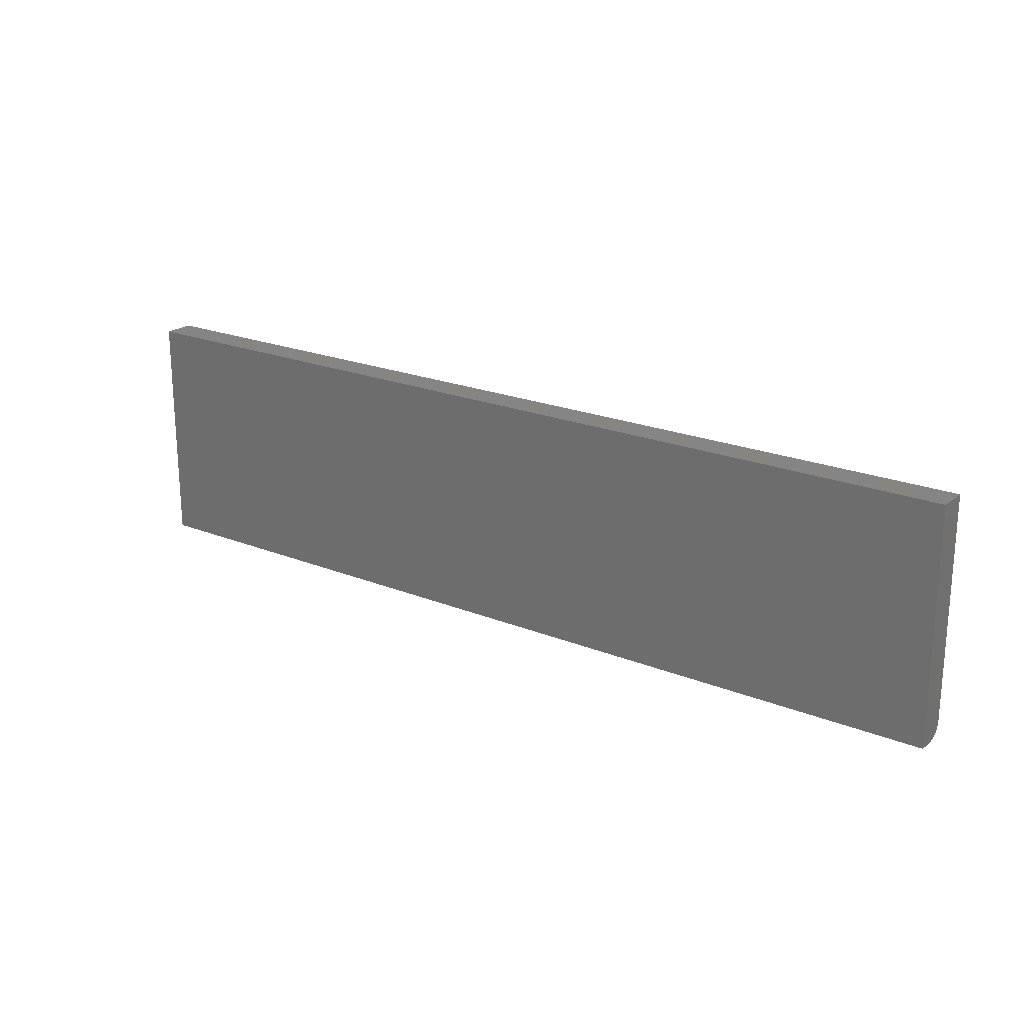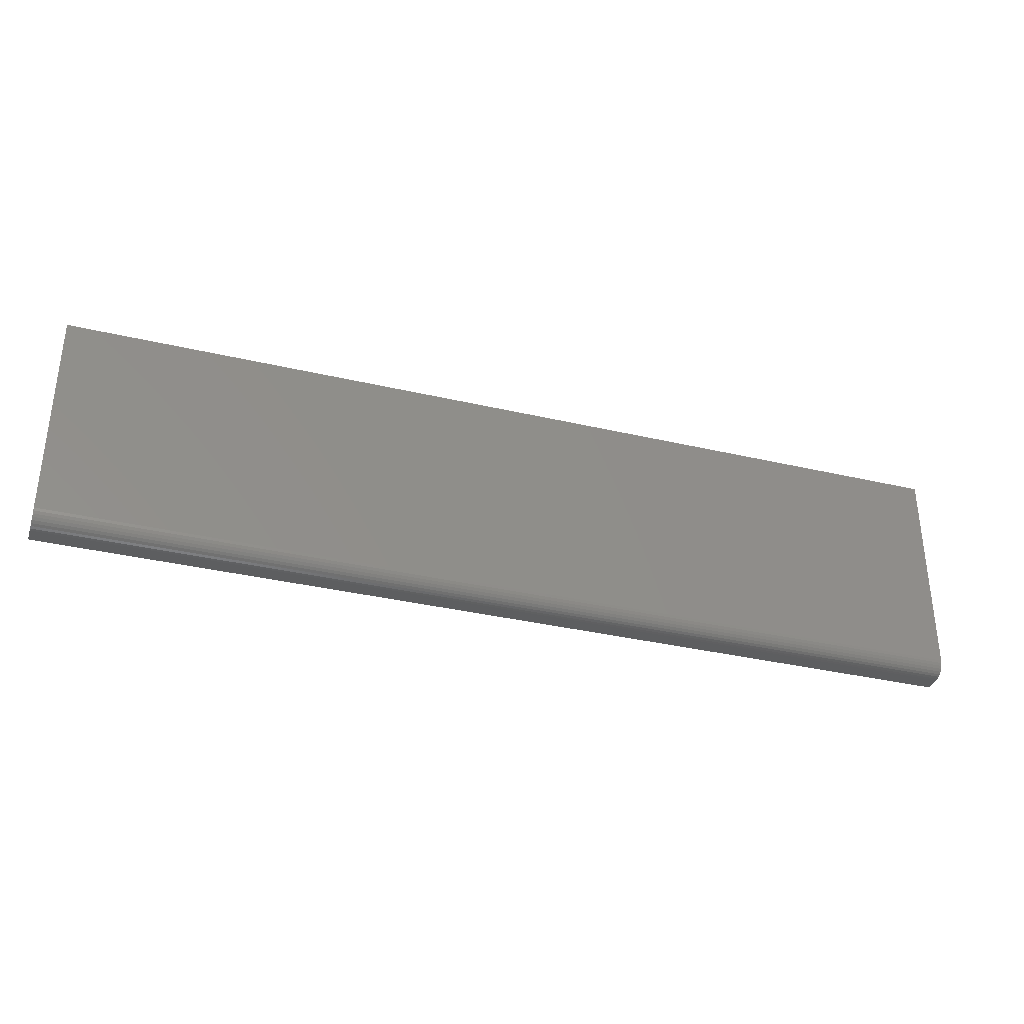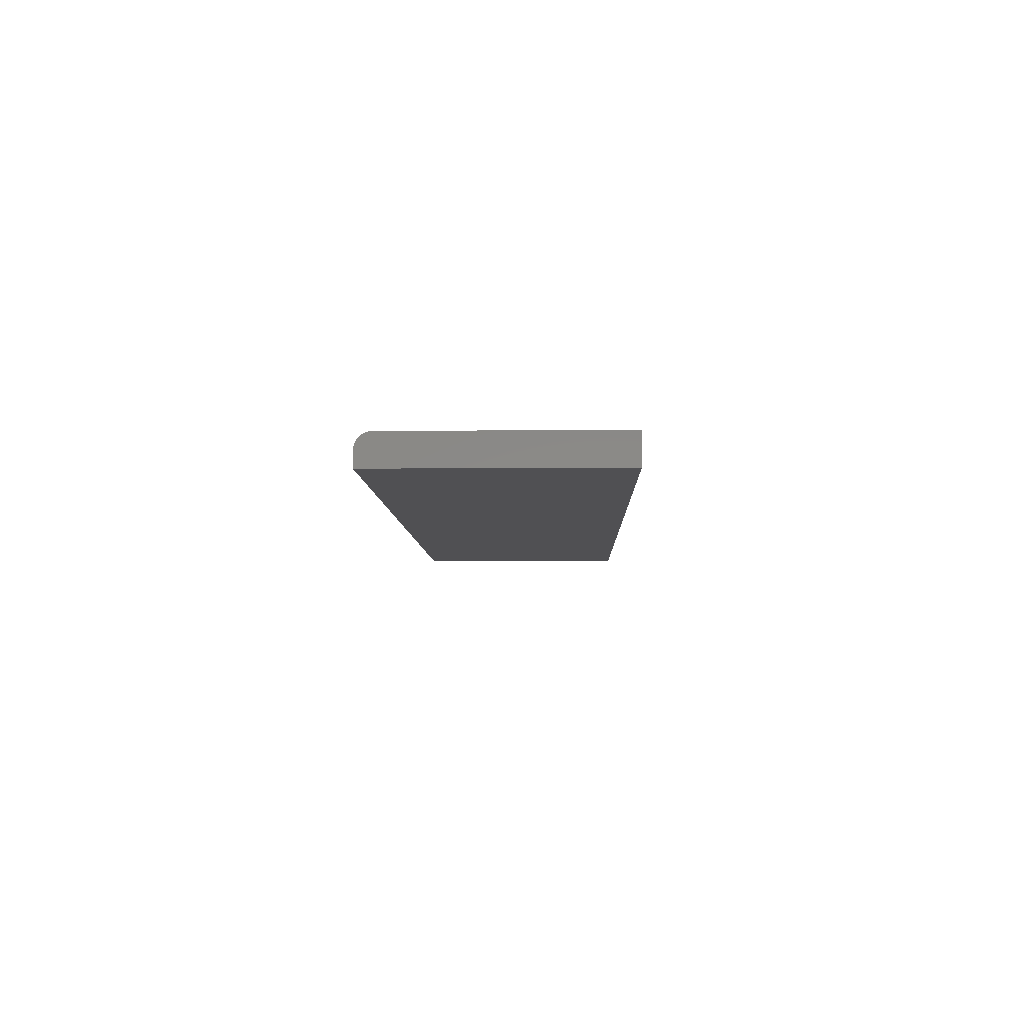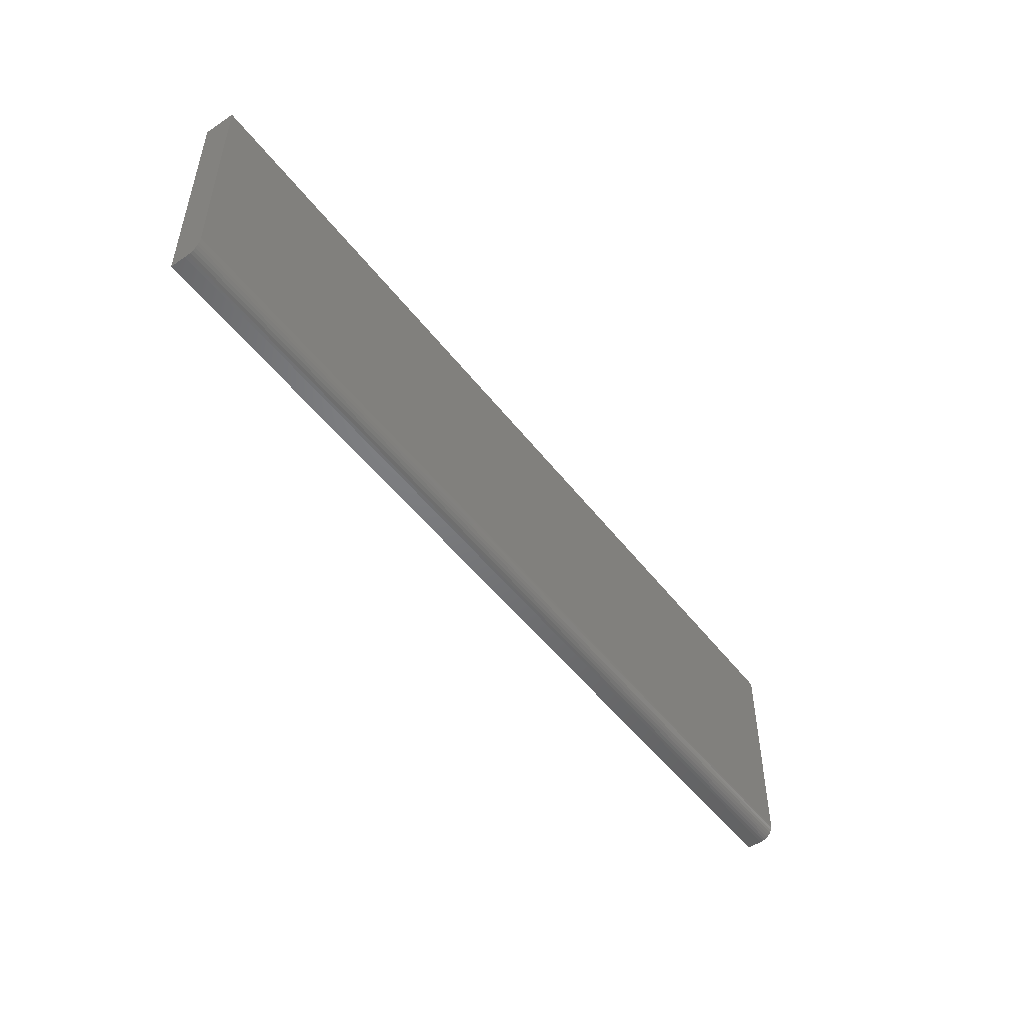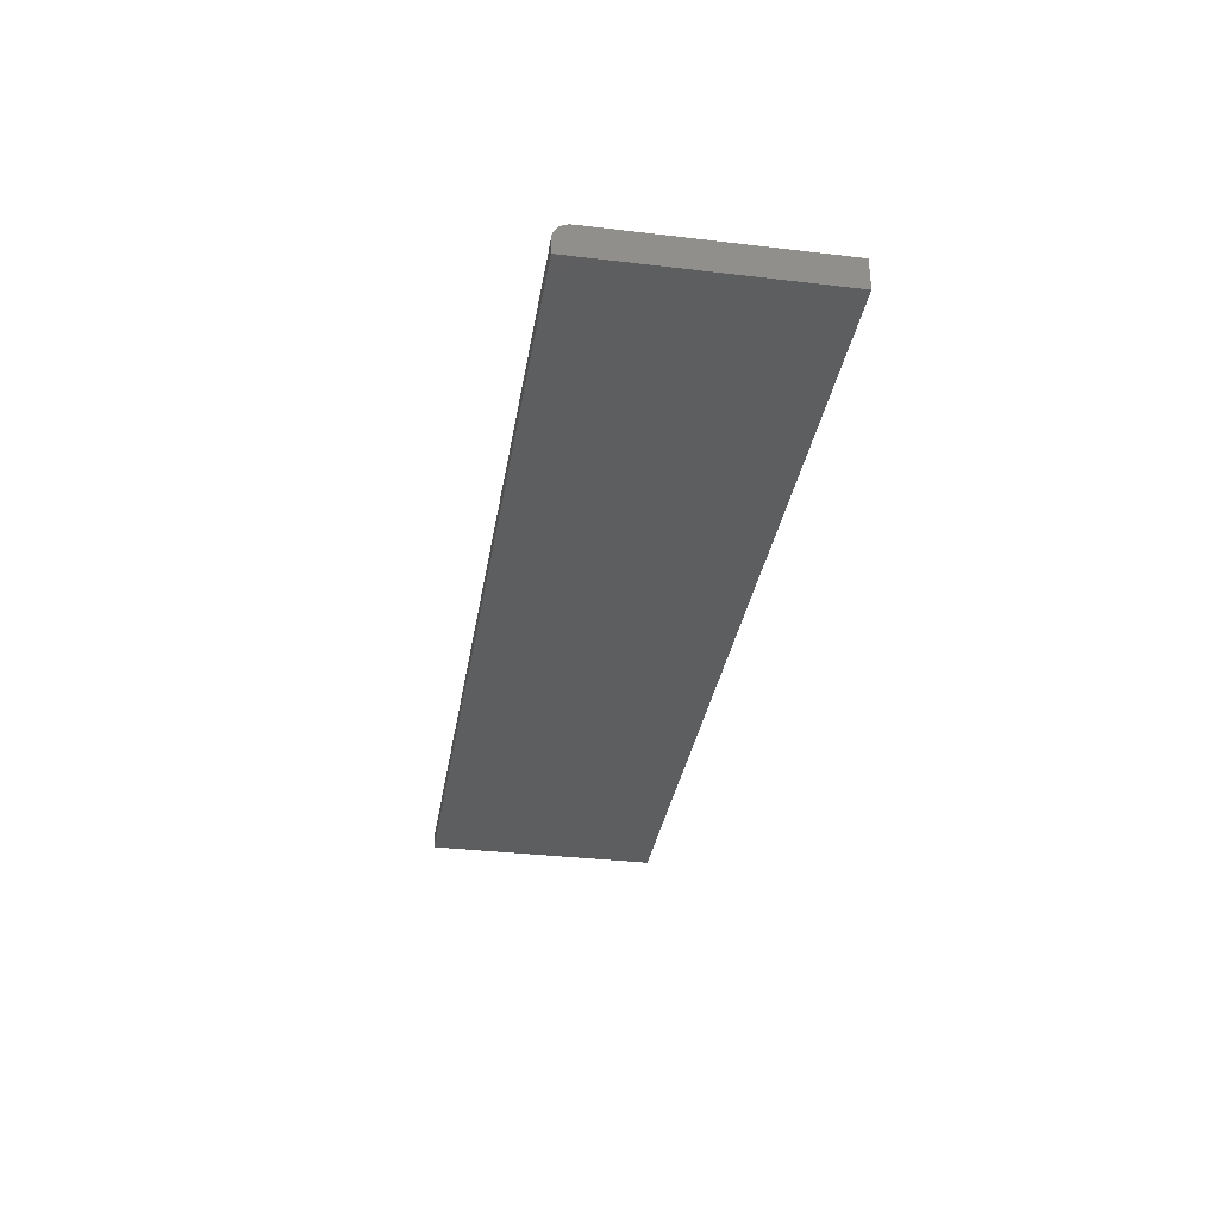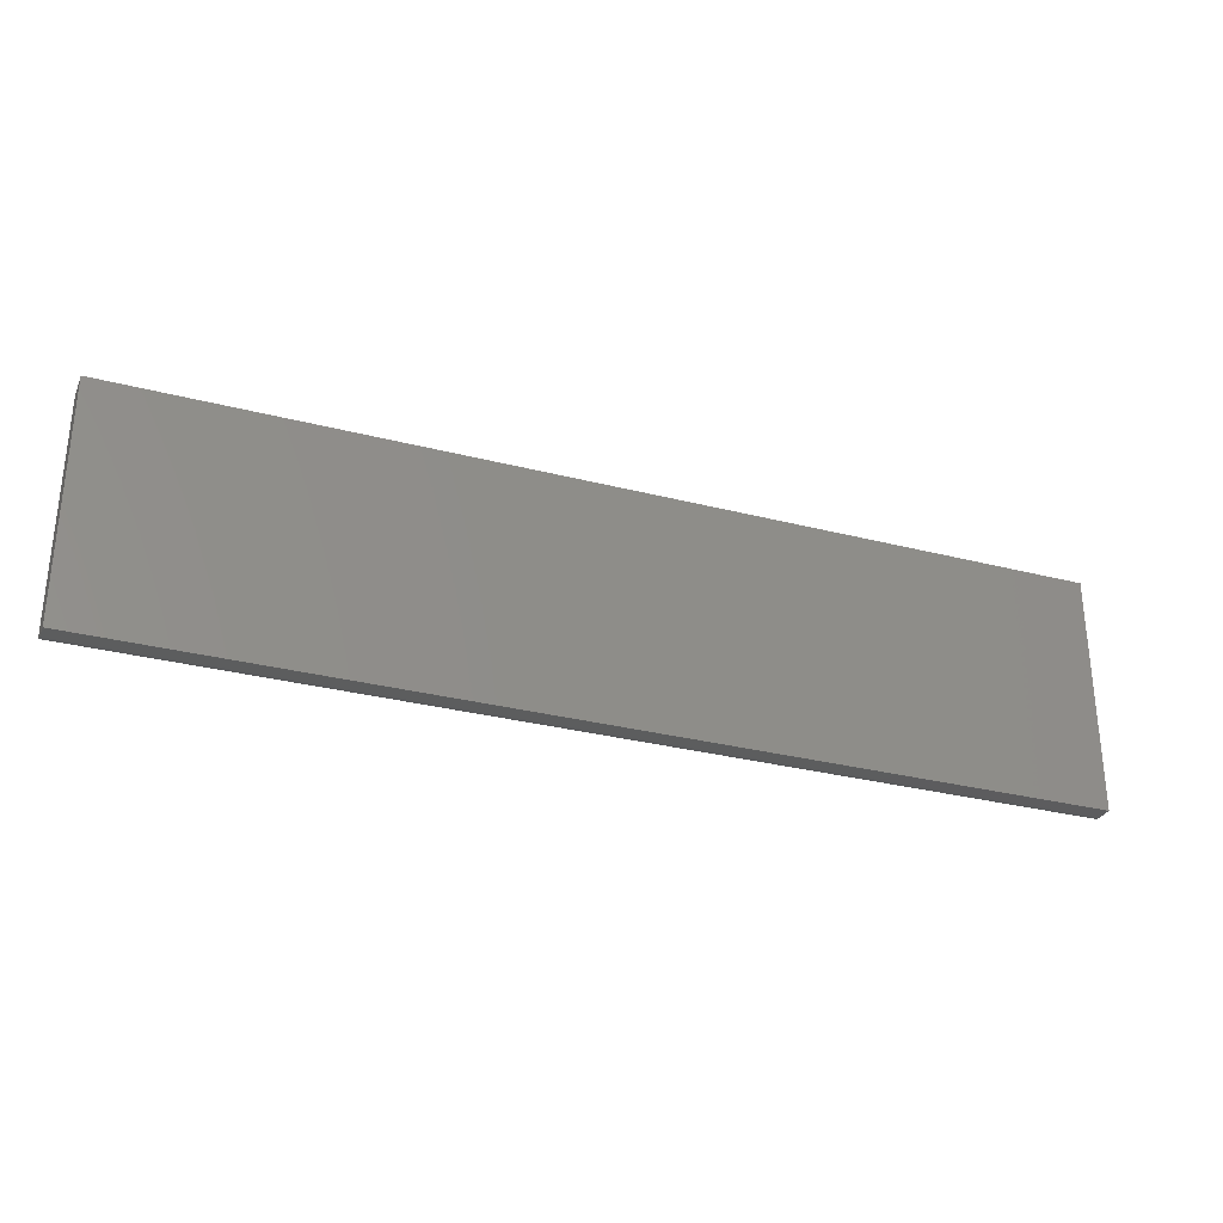
<metadata>
{"format":"stl","ext":"stl","renderer":"f3d","projection":"perspective","resolution":1024,"background":"white","views":[{"elev":21.4,"azim":35.6,"up":"+Z"},{"elev":-34.7,"azim":162.5,"up":"+Z"},{"elev":-6.3,"azim":-88.5,"up":"+Y"},{"elev":-50.2,"azim":126.1,"up":"+Z"},{"elev":-33.8,"azim":-99.2,"up":"+Y"},{"elev":-30.2,"azim":-20.6,"up":"+Z"}]}
</metadata>
<code>
# stl→obj: 24 verts, 44 faces
v -0.1875 8.674e-19 -0.1016
v -0.1875 1.315e-17 0.1197
v 0.75 5.291e-17 -0.1016
v 0.75 6.519e-17 0.1197
v -0.1875 -0.01562 -0.1172
v -0.1875 -0.006944 -0.1146
v -0.1875 -0.01258 -0.1169
v -0.1875 -0.009646 -0.116
v -0.1875 -0.002633 -0.1102
v -0.1875 -0.004576 -0.1126
v -0.1875 -0.03125 0.1197
v -0.1875 -0.03125 -0.1172
v -0.1875 -0.0003002 -0.1046
v -0.1875 -0.001189 -0.1075
v 0.75 -0.01562 -0.1172
v 0.75 -0.01258 -0.1169
v 0.75 -0.009646 -0.116
v 0.75 -0.001189 -0.1075
v 0.75 -0.0003002 -0.1046
v 0.75 -0.03125 0.1197
v 0.75 -0.03125 -0.1172
v 0.75 -0.006944 -0.1146
v 0.75 -0.004576 -0.1126
v 0.75 -0.002633 -0.1102
f 1 2 3
f 3 2 4
f 5 6 7
f 6 8 7
f 9 10 6
f 1 11 2
f 12 11 1
f 12 1 13
f 12 13 14
f 12 14 9
f 12 9 6
f 12 6 5
f 15 16 17
f 3 18 19
f 20 21 18
f 20 18 3
f 20 3 4
f 21 15 17
f 21 17 22
f 21 22 23
f 21 23 24
f 21 24 18
f 12 5 21
f 21 5 15
f 1 3 13
f 13 3 19
f 13 19 14
f 14 19 18
f 14 18 9
f 9 18 24
f 9 24 10
f 10 24 23
f 10 23 6
f 6 23 22
f 6 22 8
f 8 22 17
f 8 17 7
f 7 17 16
f 7 16 5
f 5 16 15
f 12 21 11
f 11 21 20
f 20 4 11
f 11 4 2

</code>
